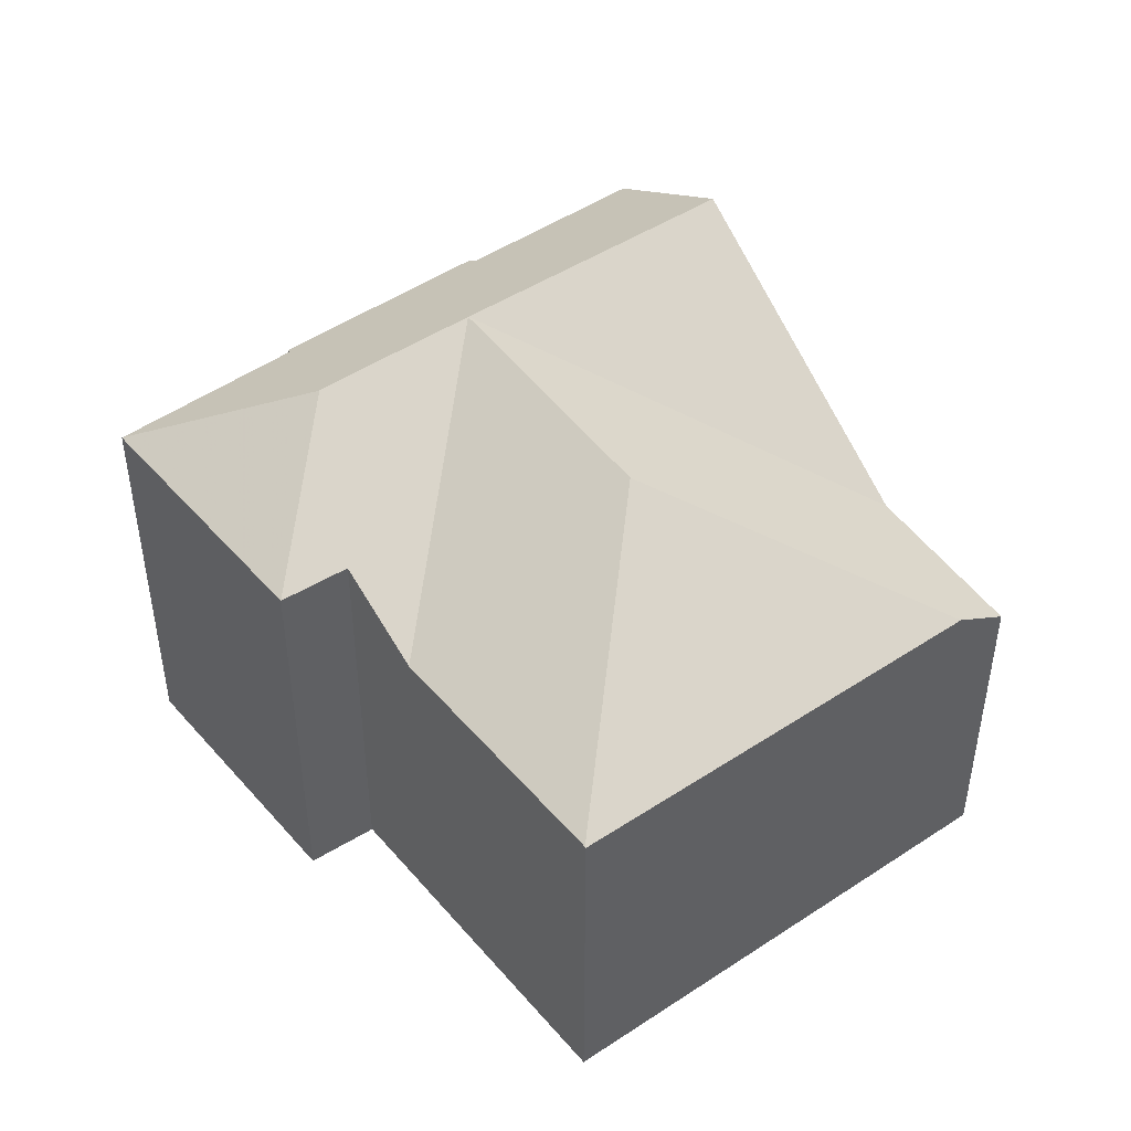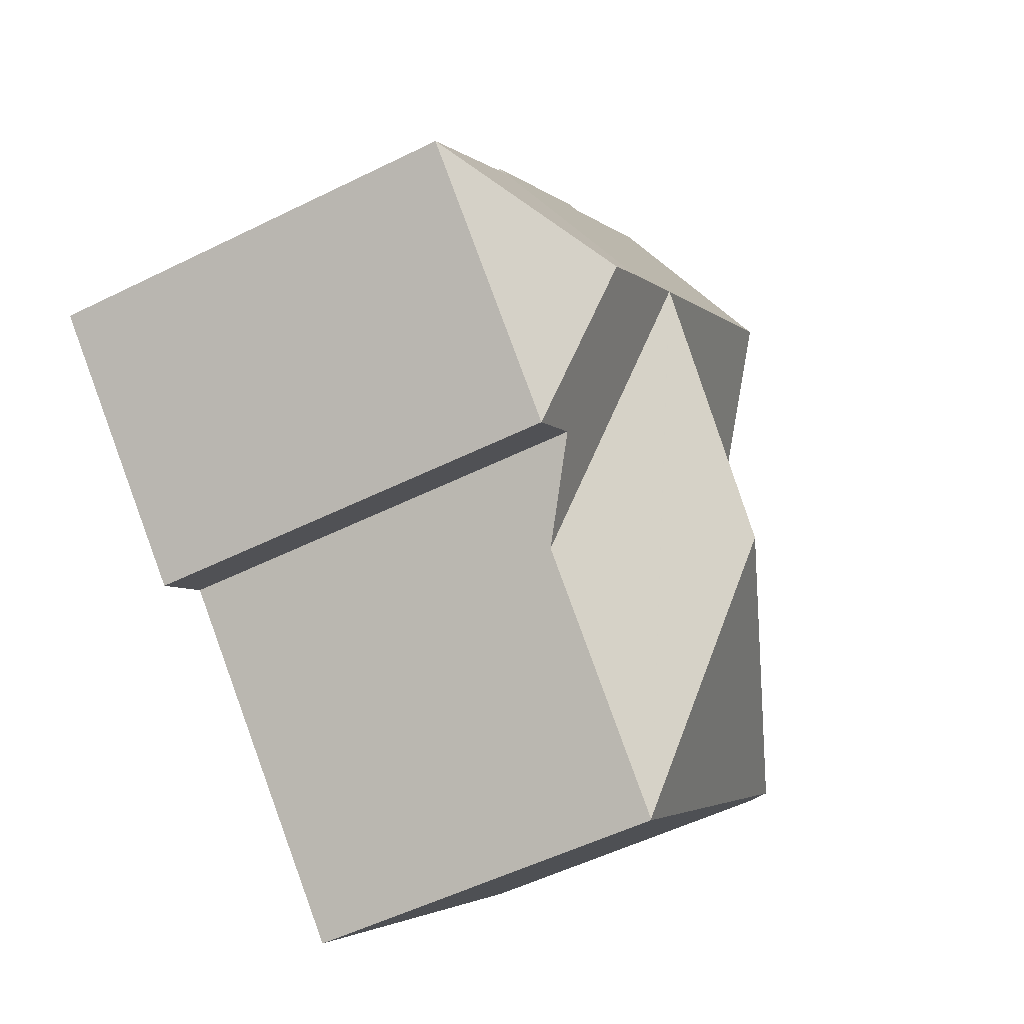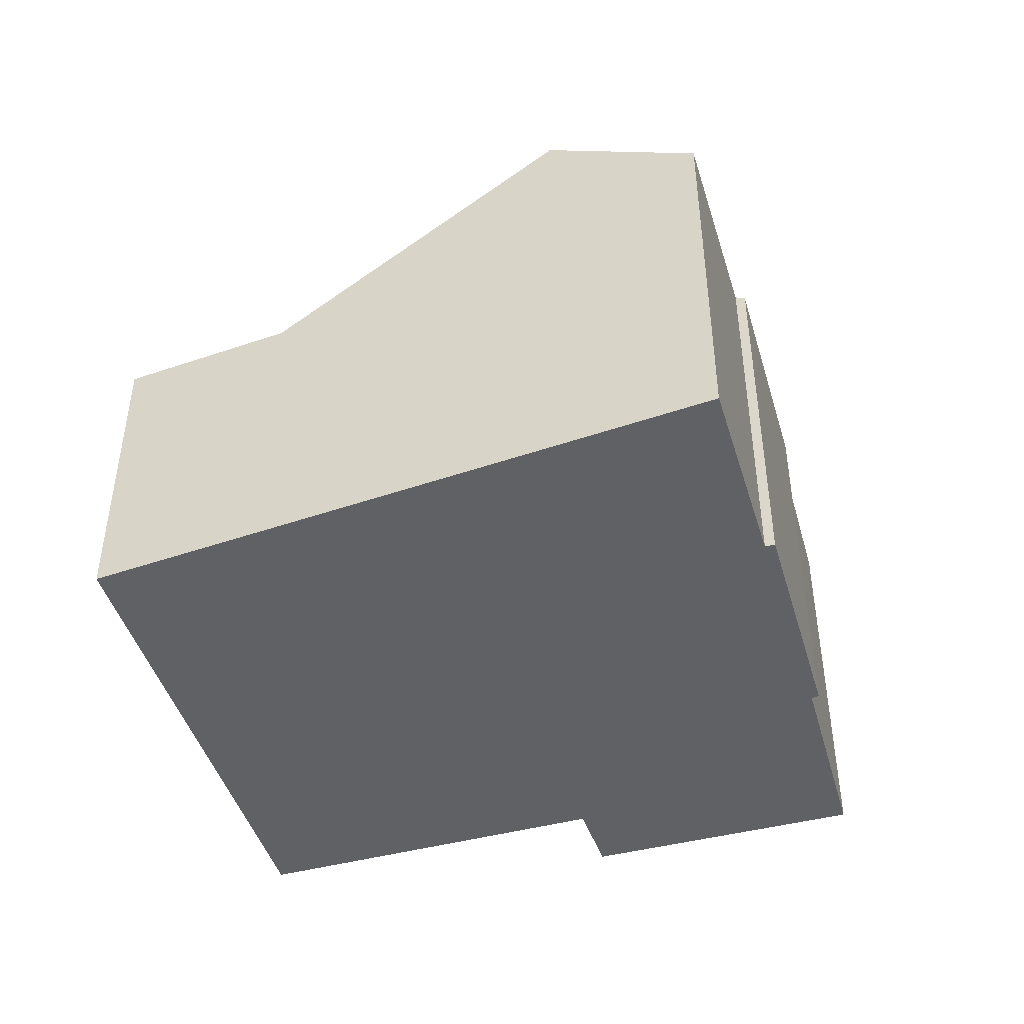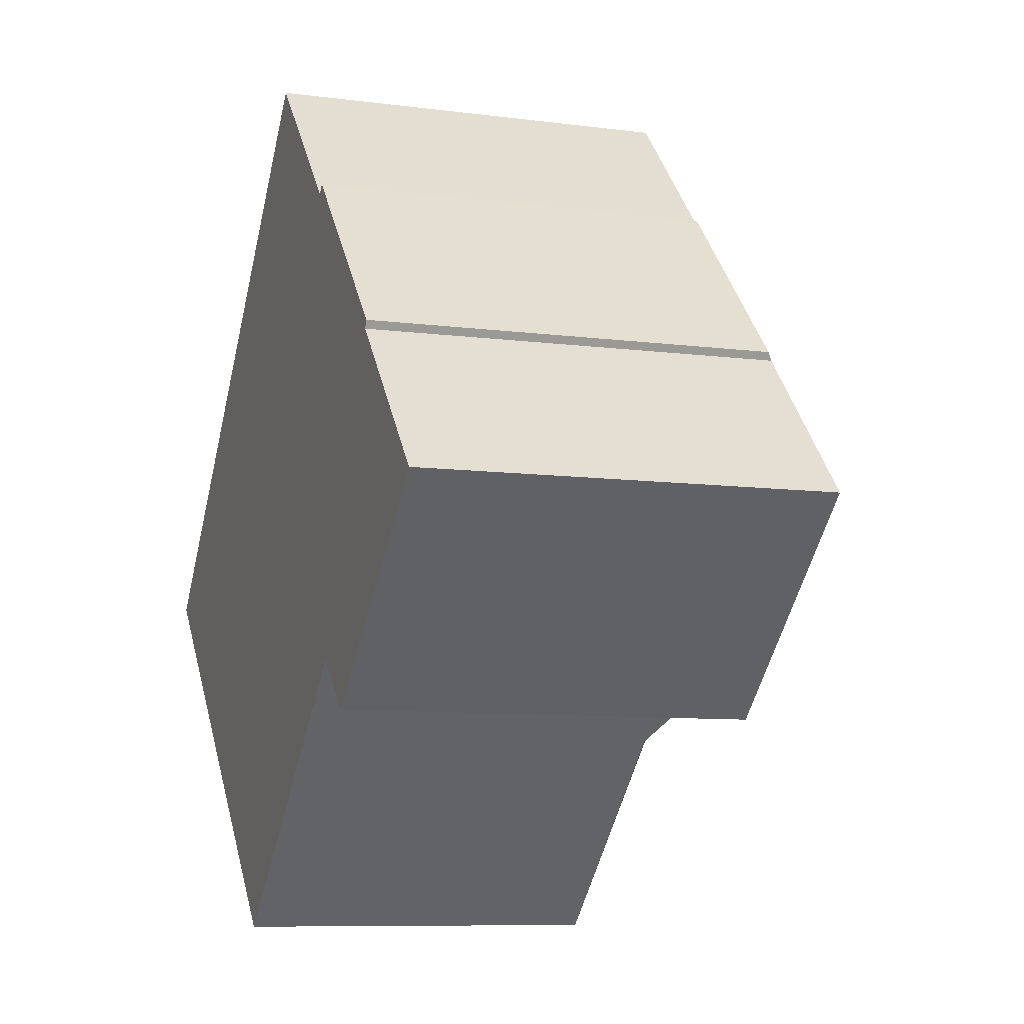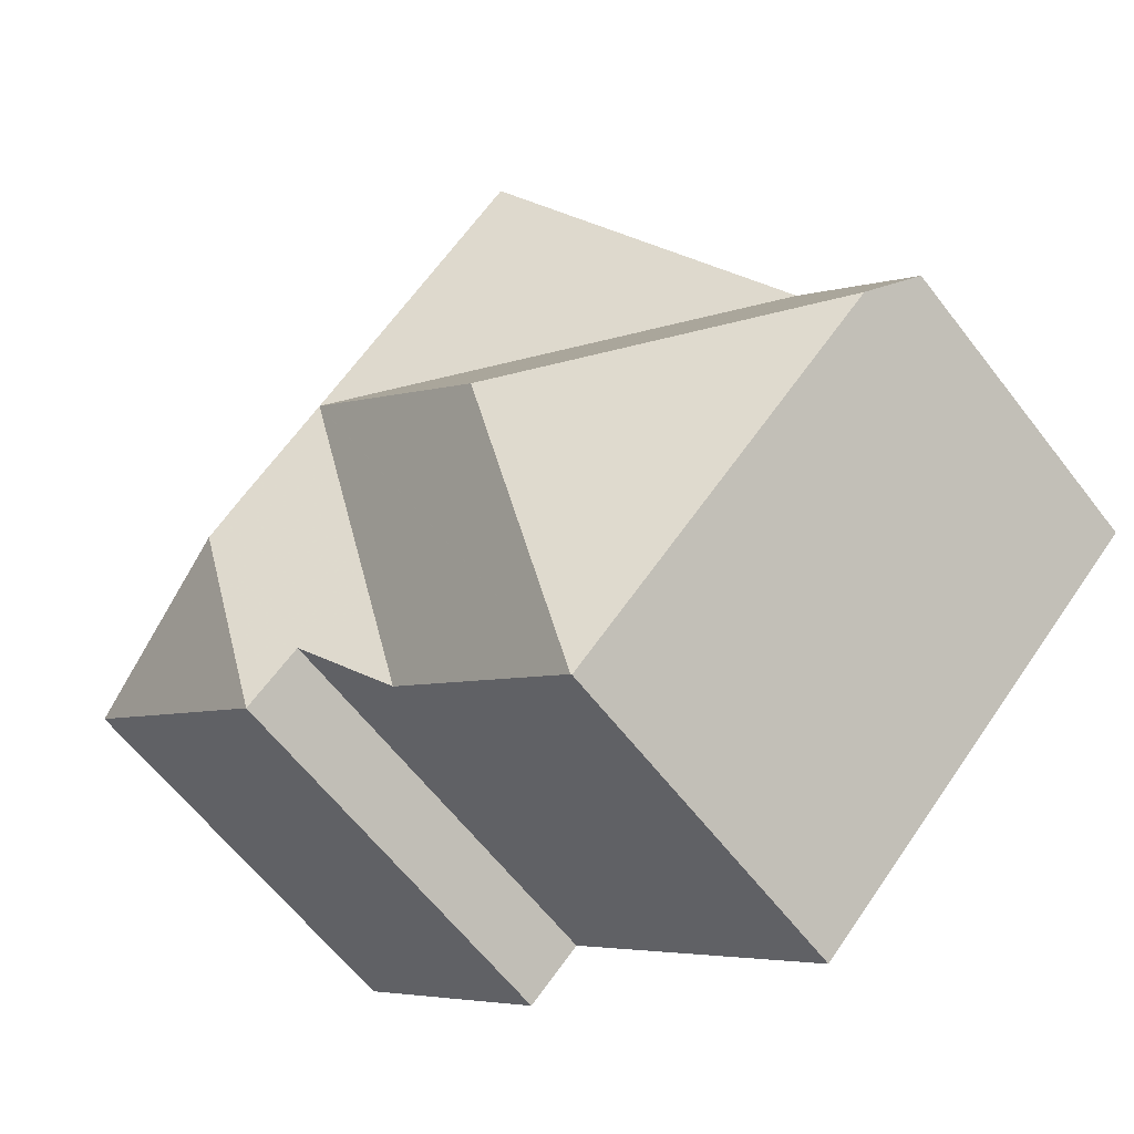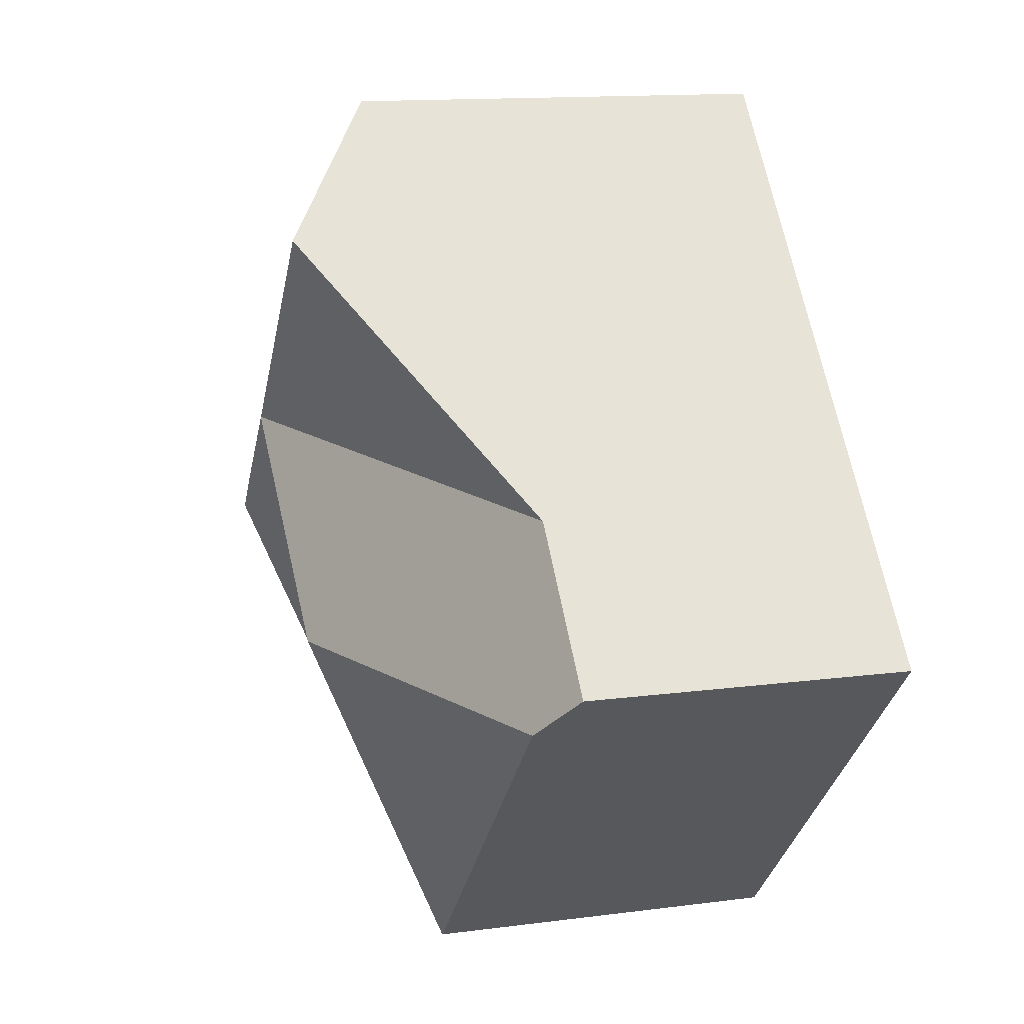
<metadata>
{"format":"obj","ext":"obj","renderer":"f3d","projection":"perspective","resolution":1024,"background":"white","views":[{"elev":46.8,"azim":-171.5,"up":"+Y"},{"elev":-52.2,"azim":118.2,"up":"+Z"},{"elev":-46.8,"azim":-27.1,"up":"+Y"},{"elev":-8.7,"azim":70.3,"up":"+Z"},{"elev":-62.3,"azim":-142.4,"up":"+Z"},{"elev":13.4,"azim":-106.7,"up":"+Z"}]}
</metadata>
<code>
v -2.918 -0.03457 1.469
v -2.919 -0.06273 1.401
v -2.92 -0.06287 1.401
v -2.985 -0.06287 1.467
v -2.903 -0.05131 1.579
v -2.925 -0.03175 1.554
v -2.969 -0.06992 1.504
v -2.903 -0.1358 1.579
v -2.994 -0.1358 1.476
v -2.994 -0.06992 1.476
v -2.873 -0.05131 1.549
v -2.903 -0.05131 1.579
v -2.903 -0.1358 1.579
v -2.873 -0.1358 1.549
v -2.873 -0.05131 1.549
v -2.994 -0.1358 1.476
v -2.994 -0.06992 1.476
v -2.985 -0.06287 1.467
v -2.92 -0.06287 1.401
v -2.92 -0.1358 1.401
v -2.872 -0.1358 1.55
v -2.839 -0.1358 1.515
v -2.839 -0.05226 1.515
v -2.872 -0.05256 1.55
v -2.873 -0.1358 1.549
v -2.872 -0.1358 1.55
v -2.872 -0.05256 1.55
v -2.873 -0.05131 1.549
v -2.897 -0.03266 1.526
v -2.879 -0.03323 1.51
v -2.879 -0.03319 1.51
v -2.839 -0.1358 1.515
v -2.839 -0.1358 1.513
v -2.839 -0.05131 1.513
v -2.839 -0.05226 1.515
v -2.879 -0.03321 1.51
v -2.879 -0.06273 1.439
v -2.92 -0.06287 1.401
v -2.919 -0.06273 1.401
v -2.879 -0.06273 1.439
v -2.92 -0.1358 1.401
v -2.865 -0.1358 1.453
v -2.865 -0.05131 1.453
v -2.903 -0.1358 1.579
v -2.994 -0.1358 1.476
v -2.92 -0.1358 1.401
v -2.873 -0.1358 1.549
v -2.872 -0.1358 1.55
v -2.865 -0.1358 1.453
v -2.854 -0.1358 1.442
v -2.839 -0.1358 1.513
v -2.839 -0.1358 1.515
v -2.811 -0.1358 1.482
v -2.854 -0.05131 1.442
v -2.854 -0.1358 1.442
v -2.865 -0.1358 1.453
v -2.865 -0.05131 1.453
v -2.862 -0.03358 1.492
v -2.811 -0.05131 1.482
v -2.839 -0.05131 1.513
v -2.839 -0.1358 1.513
v -2.811 -0.1358 1.482
v -2.854 -0.03382 1.484
v -2.854 -0.1358 1.442
v -2.854 -0.05131 1.442
v -2.811 -0.05131 1.482
v -2.811 -0.1358 1.482
f 1 2 3
f 1 3 4
f 5 6 7
f 8 5 7
f 8 7 9
f 9 7 10
f 11 12 13
f 11 13 14
f 11 14 15
f 16 17 18
f 16 18 19
f 16 19 20
f 21 22 23
f 21 23 24
f 25 26 27
f 25 27 28
f 5 11 29
f 5 29 6
f 7 6 29
f 7 29 30
f 10 7 30
f 10 30 31
f 1 10 31
f 10 1 4
f 32 33 34
f 32 34 35
f 2 1 31
f 2 31 36
f 2 36 37
f 38 39 40
f 41 38 42
f 42 38 40
f 42 40 43
f 44 45 46
f 47 44 46
f 48 47 46
f 48 46 49
f 48 49 50
f 48 50 51
f 52 48 51
f 53 51 50
f 54 55 56
f 54 56 57
f 36 31 30
f 58 36 30
f 34 58 30
f 34 30 29
f 23 34 29
f 24 23 29
f 59 60 61
f 59 61 62
f 36 58 63
f 63 54 43
f 36 63 43
f 37 36 43
f 64 65 66
f 64 66 67
f 34 59 63
f 34 63 58
f 63 59 54

</code>
